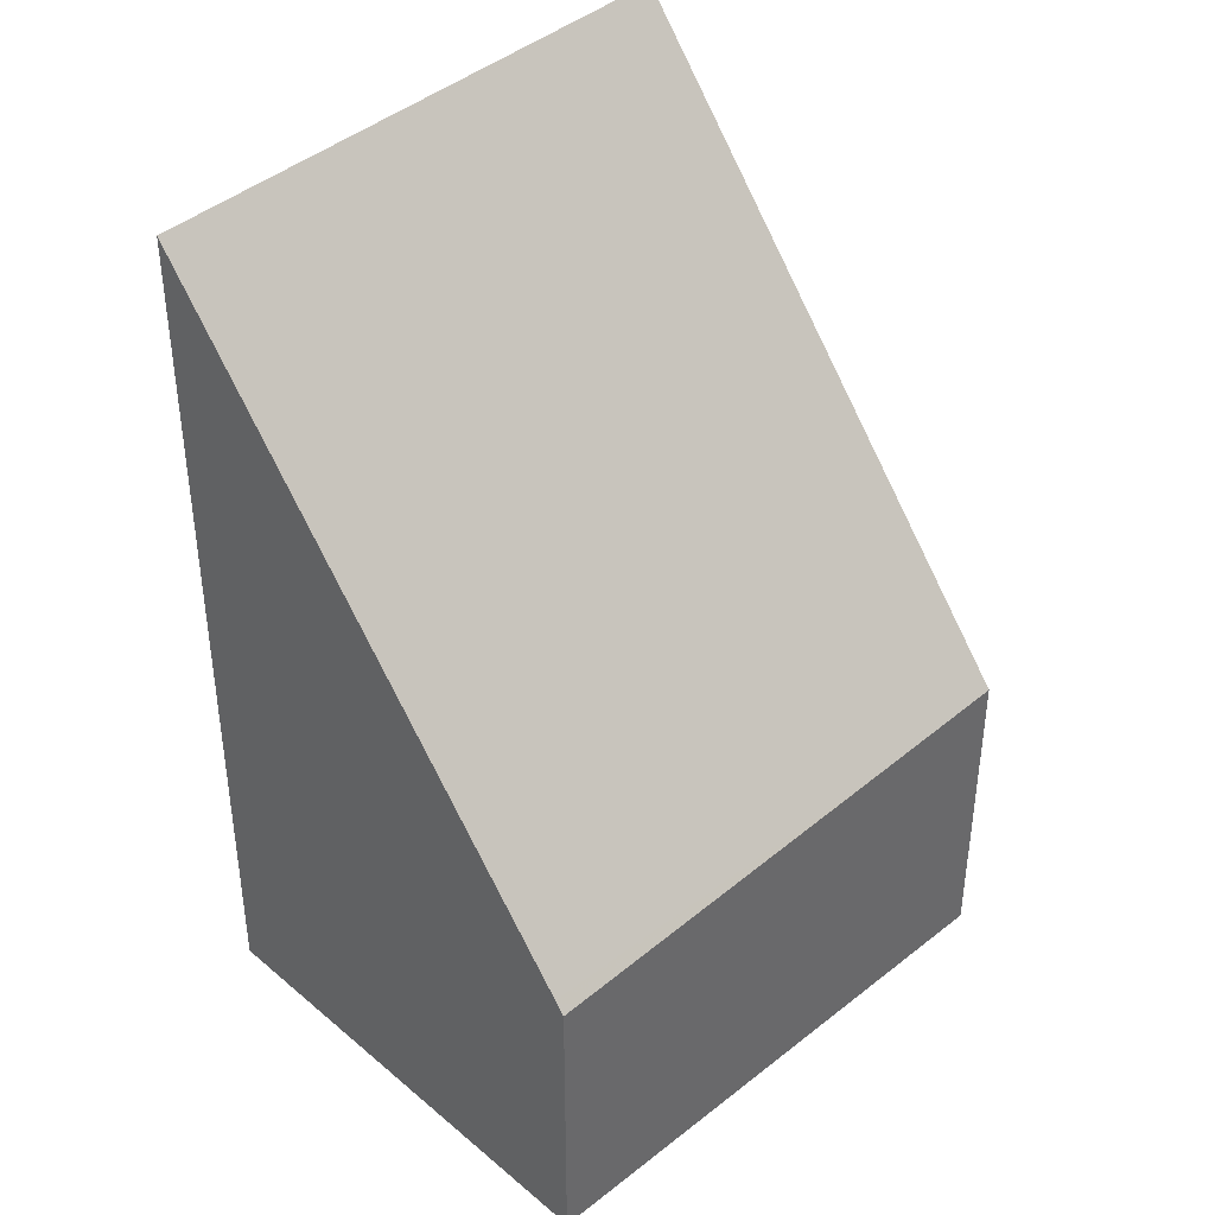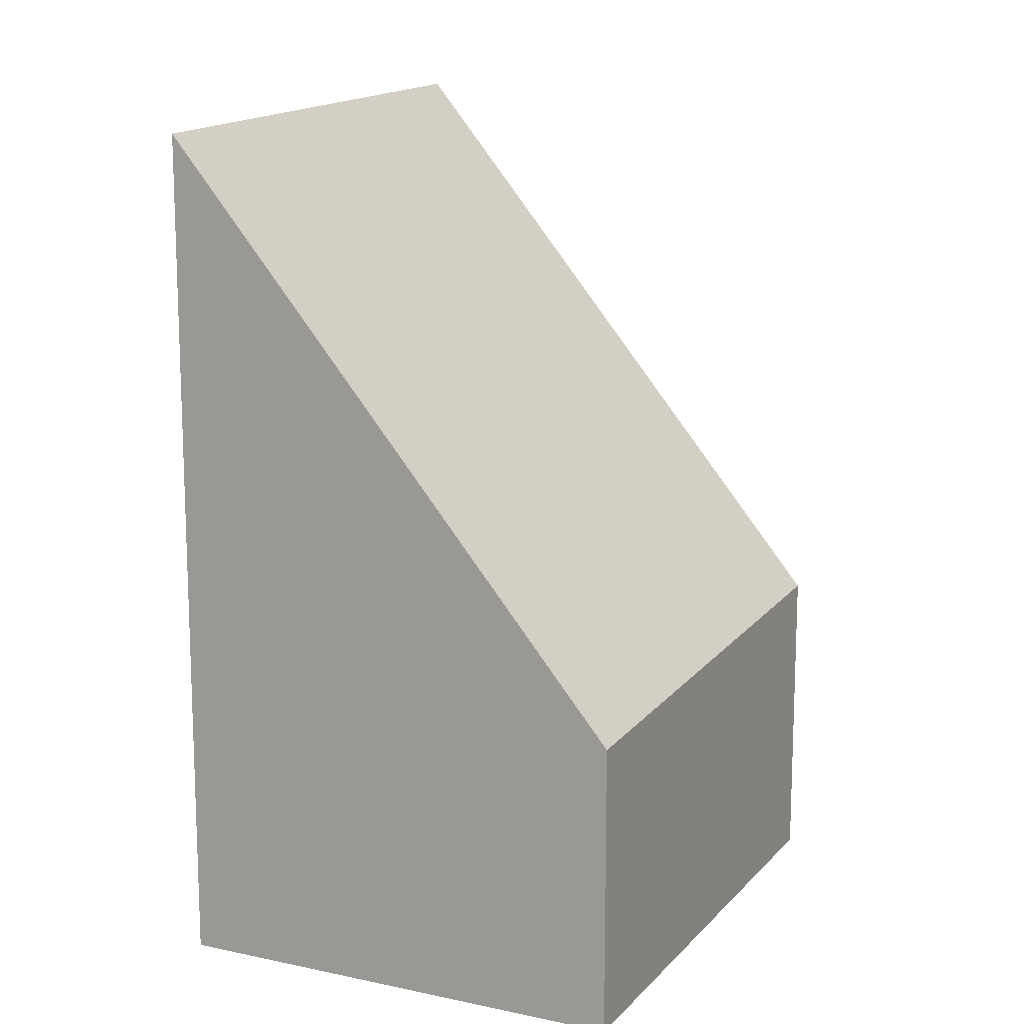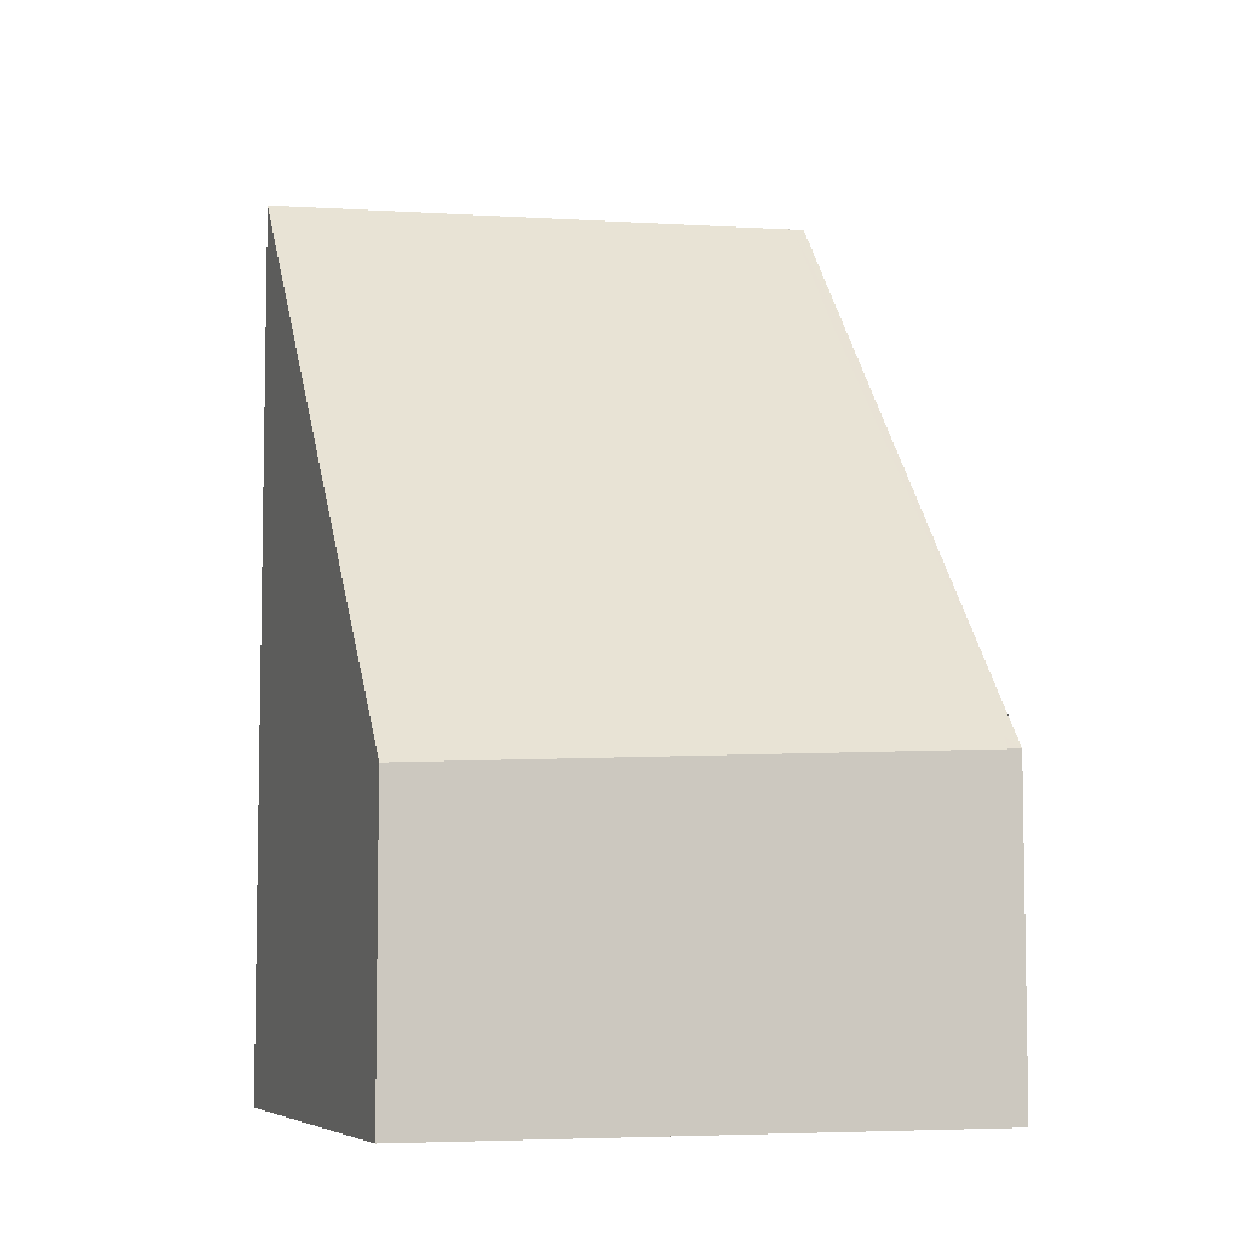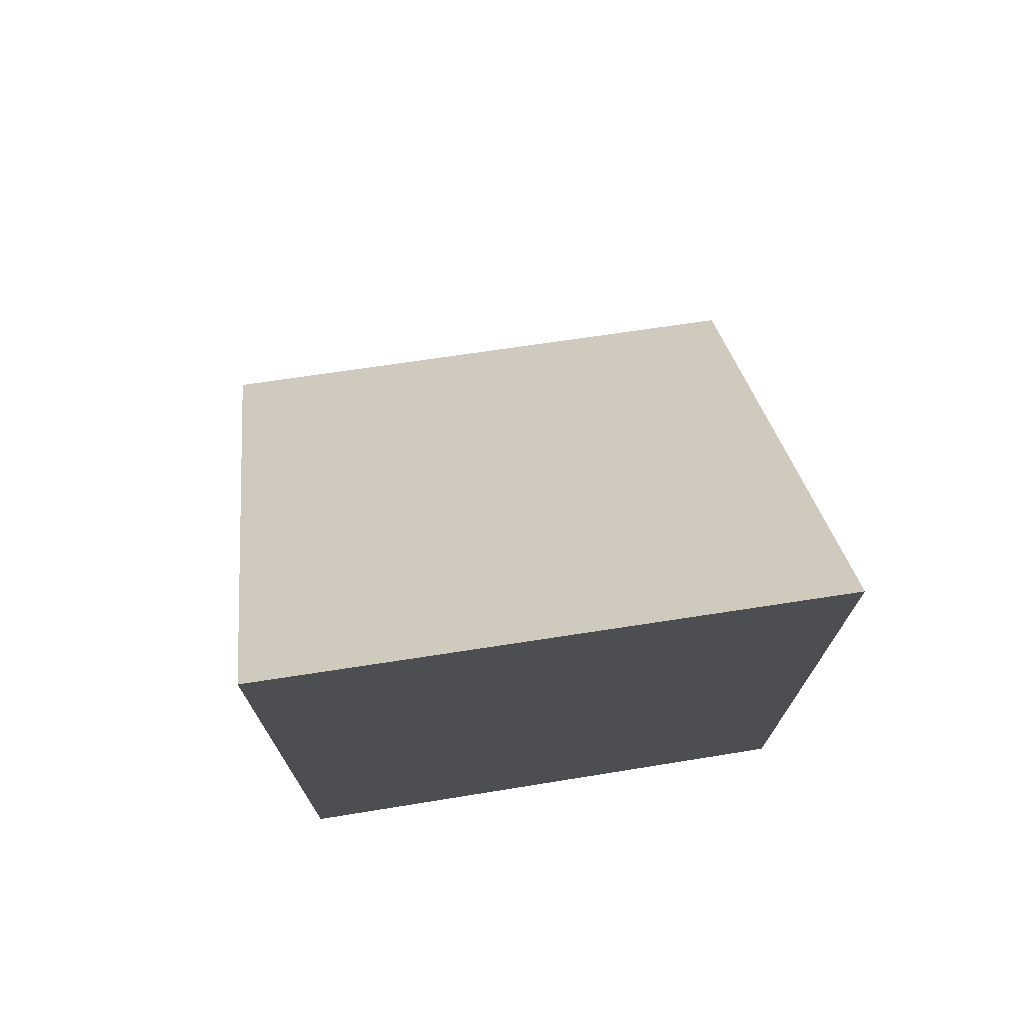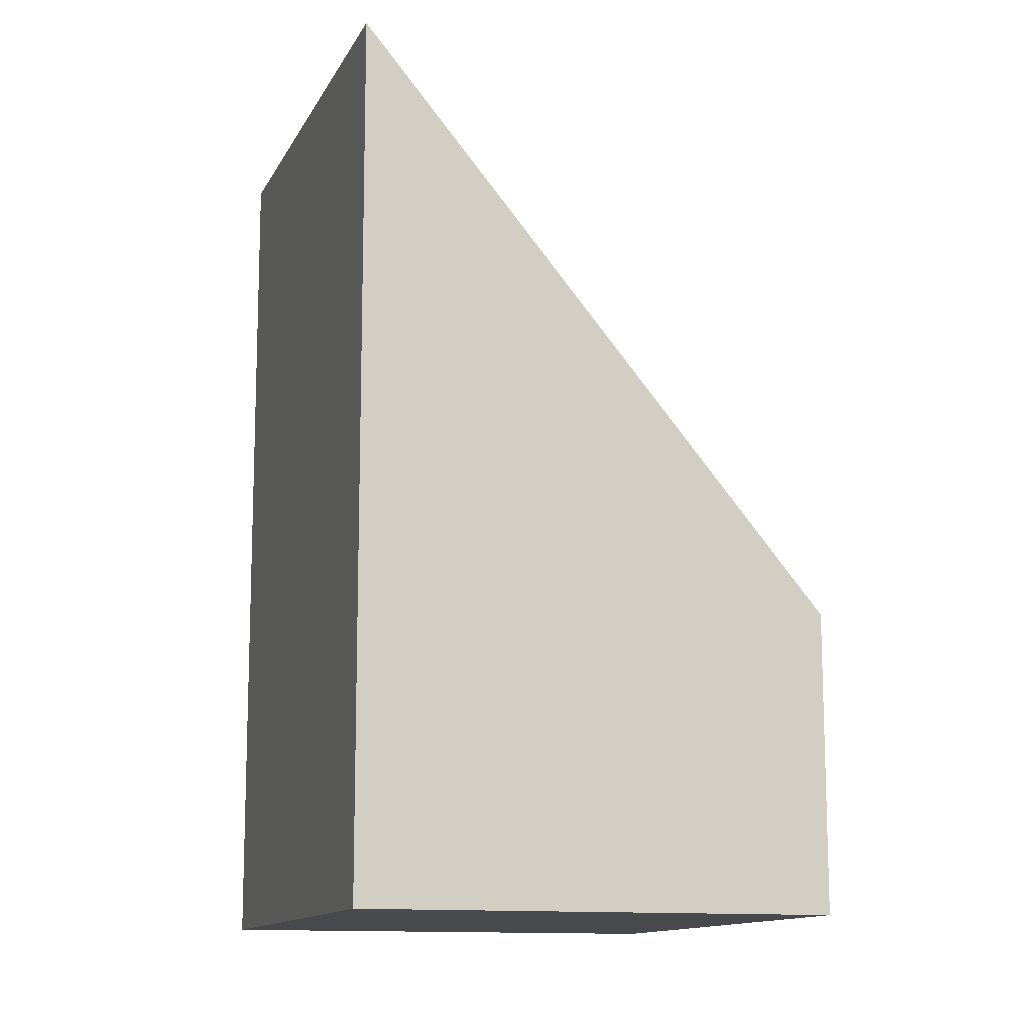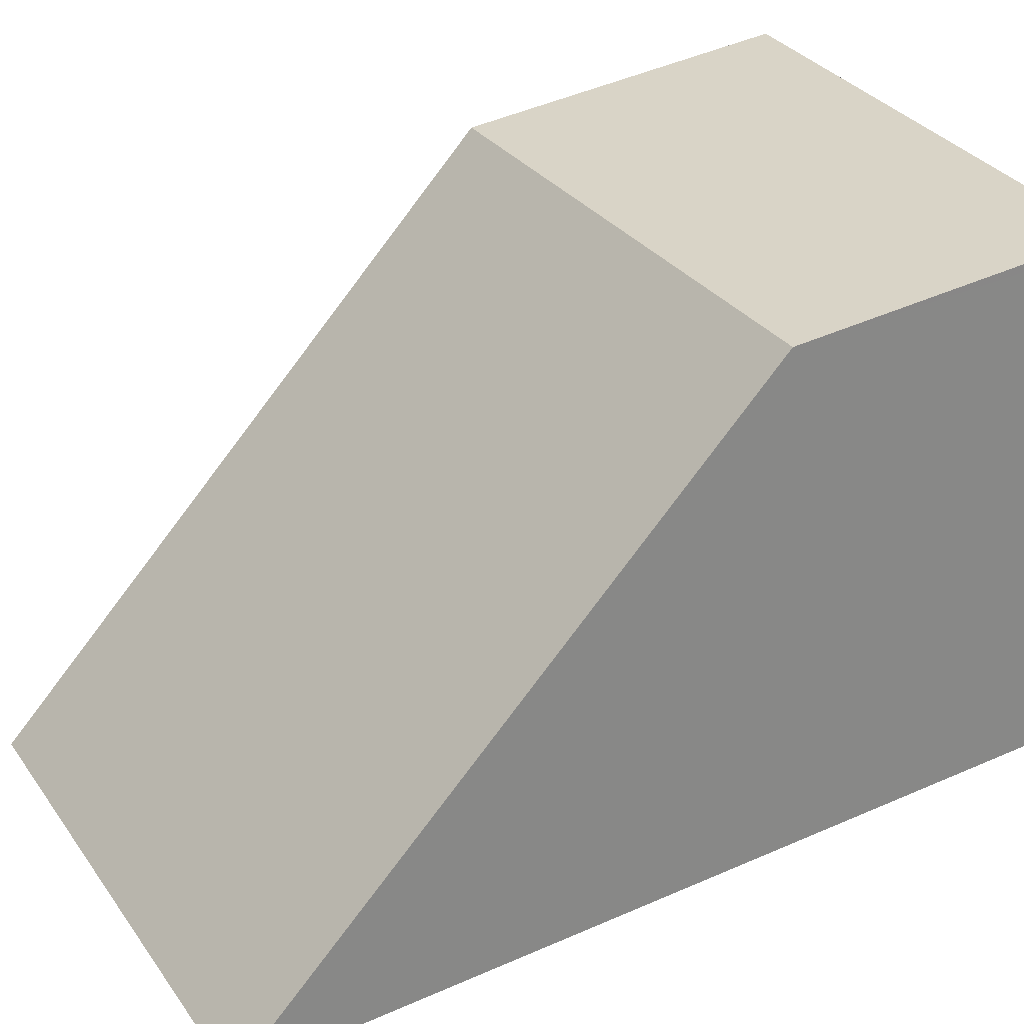
<metadata>
{"format":"obj","ext":"obj","renderer":"f3d","projection":"perspective","resolution":1024,"background":"white","views":[{"elev":40.8,"azim":154.0,"up":"+Z"},{"elev":13.7,"azim":133.7,"up":"+Z"},{"elev":-6.6,"azim":179.2,"up":"+Z"},{"elev":74.7,"azim":8.7,"up":"+Z"},{"elev":-12.5,"azim":90.9,"up":"+Z"},{"elev":47.9,"azim":63.7,"up":"+Y"}]}
</metadata>
<code>
v -1364 -1185 1.502
v -1361 -1184 1.393
v -1361 -1186 4.087
v -1363 -1187 4.194
v -1361 -1184 1.45
v -1364 -1185 1.559
v -1361 -1184 1.453
v -1361 -1186 4.09
v -1361 -1184 1.396
v -1361 -1186 3.501
v -1361 -1186 3.504
v -1363 -1186 3.611
v -1361 -1186 4.032
v -1361 -1186 4.03
v -1363 -1187 4.136
v -1363 -1186 3.608
v -1363 -1187 4.134
v -1363 -1187 4.191
v -1362 -1187 4.109
v -1363 -1186 3.583
v -1362 -1187 4.167
v -1364 -1185 1.5
v -1364 -1185 1.557
v -1363 -1185 1.532
v -1363 -1185 1.475
v -1364 -1185 1.5
v -1364 -1185 1.502
v -1364 -1185 0
v -1364 -1185 0
v -1361 -1184 1.45
v -1361 -1184 1.393
v -1361 -1184 0
v -1361 -1184 0
v -1361 -1186 4.09
v -1361 -1186 4.087
v -1361 -1186 0
v -1361 -1186 0
v -1363 -1187 4.136
v -1363 -1187 4.194
v -1363 -1187 0
v -1363 -1187 0
v -1361 -1186 3.501
v -1361 -1184 1.45
v -1361 -1184 0
v -1361 -1186 0
v -1364 -1185 1.502
v -1364 -1185 1.559
v -1364 -1185 0
v -1364 -1185 0
v -1362 -1187 4.167
v -1361 -1186 4.09
v -1361 -1186 0
v -1362 -1187 0
v -1361 -1184 1.393
v -1361 -1184 1.396
v -1361 -1184 -2.22e-16
v -1361 -1184 0
v -1361 -1186 4.03
v -1361 -1186 3.501
v -1361 -1186 0
v -1361 -1186 0
v -1364 -1185 1.559
v -1363 -1186 3.611
v -1363 -1186 0
v -1364 -1185 0
v -1361 -1186 4.087
v -1361 -1186 4.03
v -1361 -1186 0
v -1361 -1186 0
v -1363 -1186 3.611
v -1363 -1187 4.136
v -1363 -1187 0
v -1363 -1186 0
v -1363 -1187 4.194
v -1363 -1187 4.191
v -1363 -1187 0
v -1363 -1187 0
v -1363 -1187 4.191
v -1362 -1187 4.167
v -1362 -1187 0
v -1363 -1187 0
v -1363 -1185 1.475
v -1364 -1185 1.5
v -1364 -1185 0
v -1363 -1185 0
v -1361 -1184 1.396
v -1363 -1185 1.475
v -1363 -1185 0
v -1361 -1184 -2.22e-16
v -1364 -1185 0
v -1361 -1184 0
v -1361 -1186 0
v -1363 -1187 0
f 23 6 1 22
f 16 12 6 23
f 11 7 5 10
f 9 2 5 7
f 14 3 8 13
f 18 4 15 17
f 13 11 10 14
f 17 15 12 16
f 20 11 13 19
f 19 13 8 21
f 19 17 16 20
f 21 18 17 19
f 25 9 7 24
f 24 7 11 20
f 24 23 22 25
f 20 16 23 24
f 27 28 29 26
f 31 32 33 30
f 35 36 37 34
f 39 40 41 38
f 43 44 45 42
f 47 48 49 46
f 51 52 53 50
f 55 56 57 54
f 59 60 61 58
f 63 64 65 62
f 67 68 69 66
f 71 72 73 70
f 75 76 77 74
f 79 80 81 78
f 83 84 85 82
f 87 88 89 86
f 91 92 93 90

</code>
